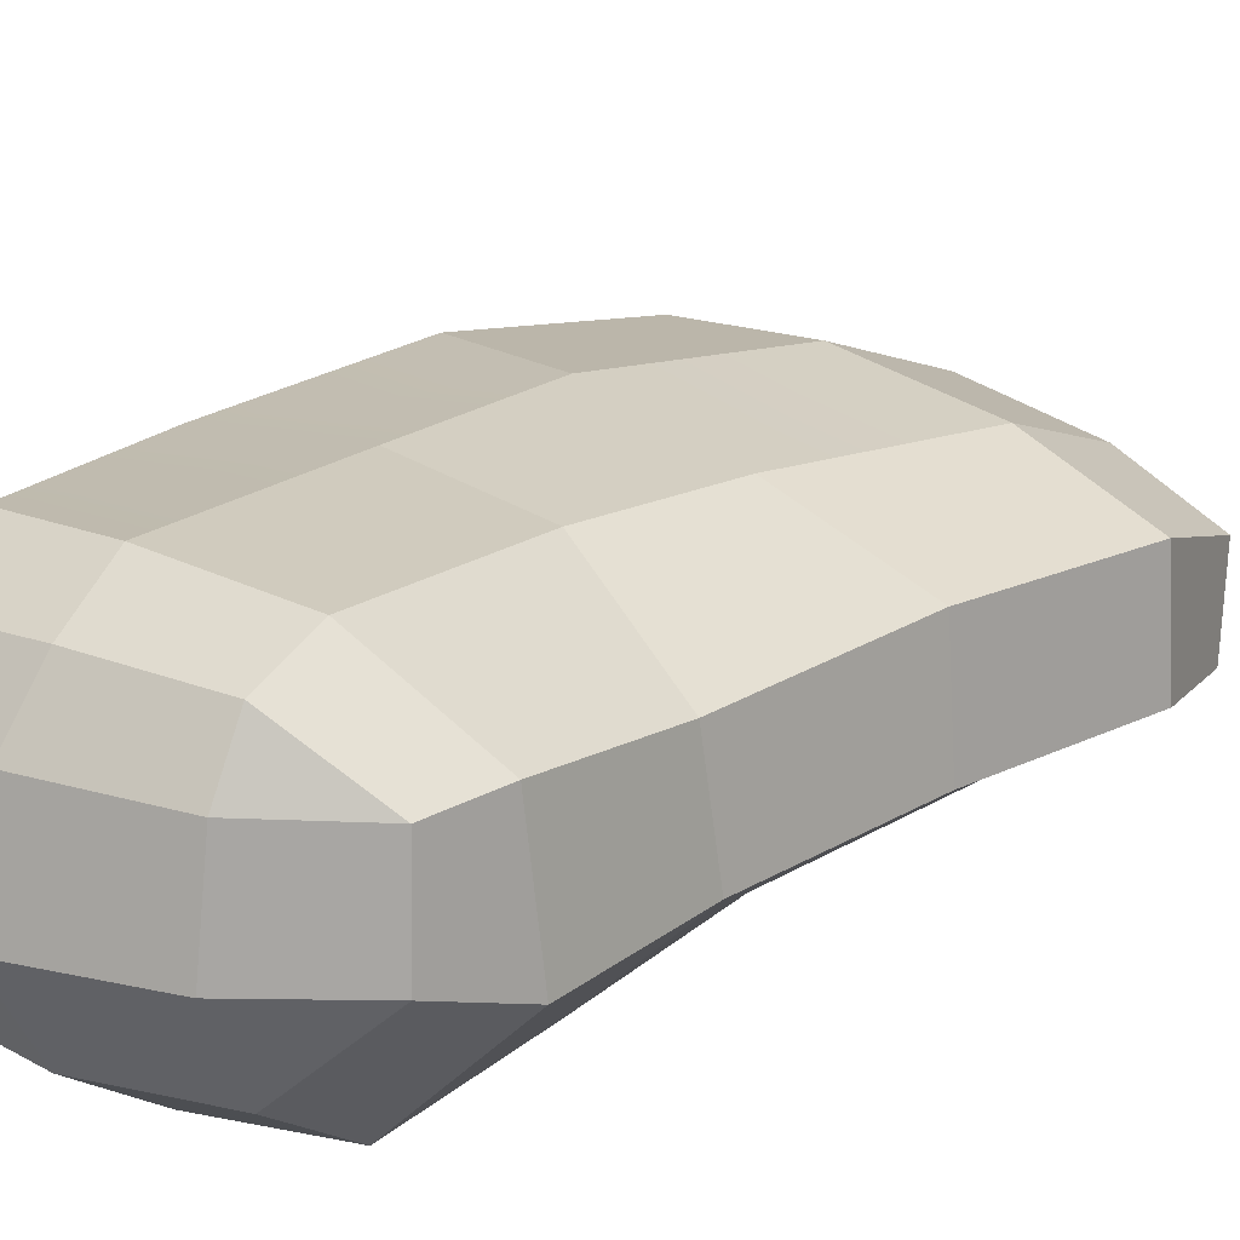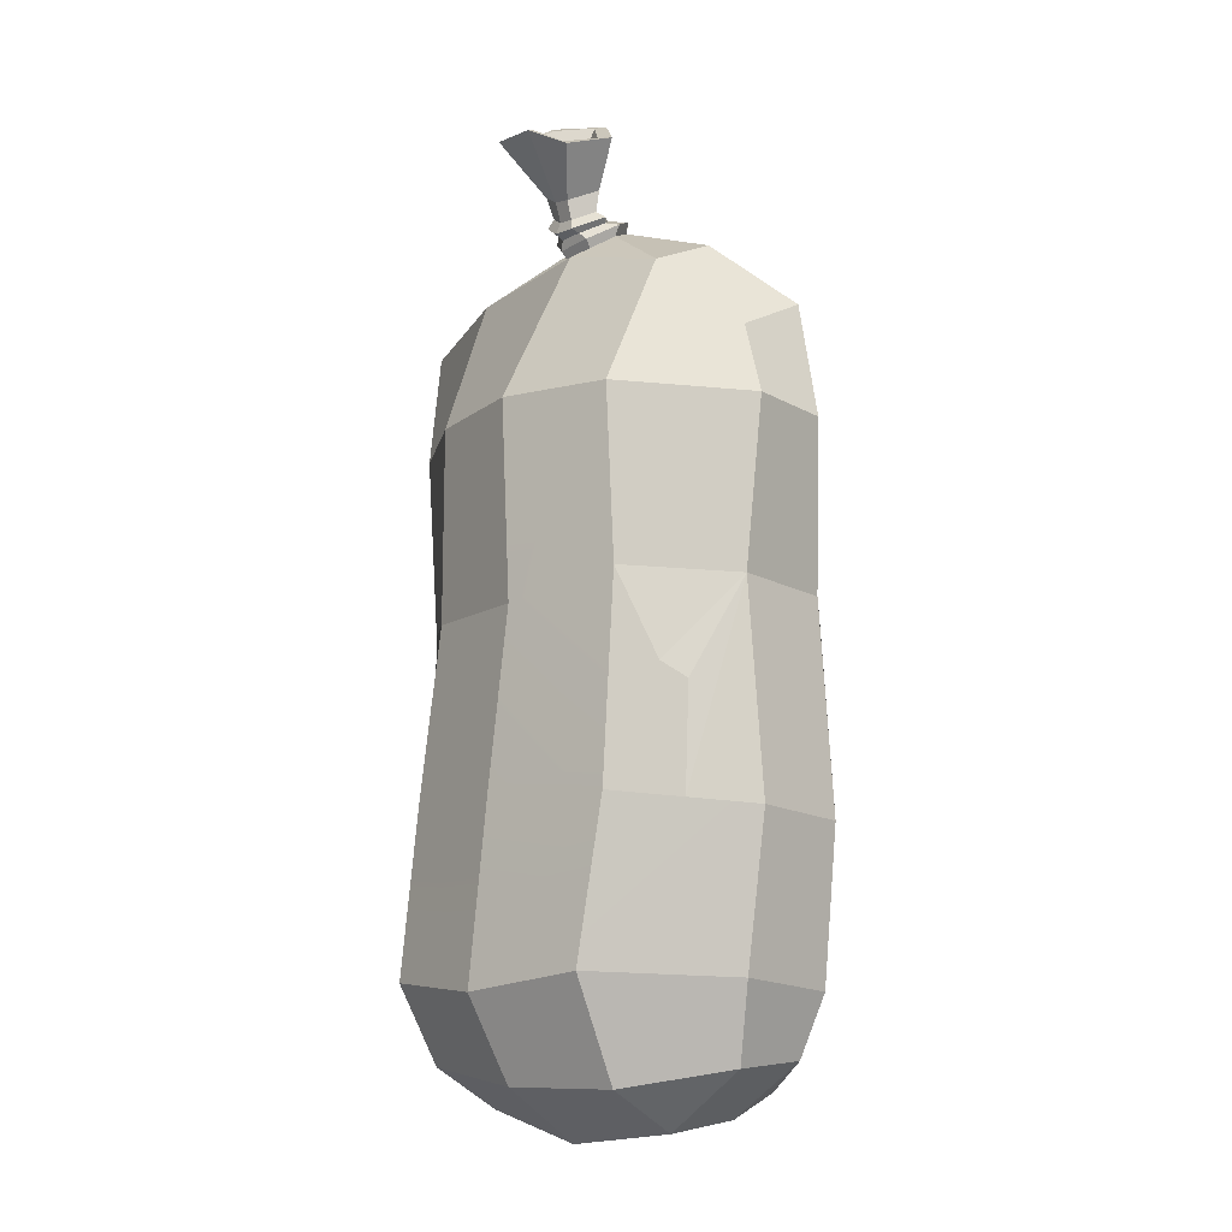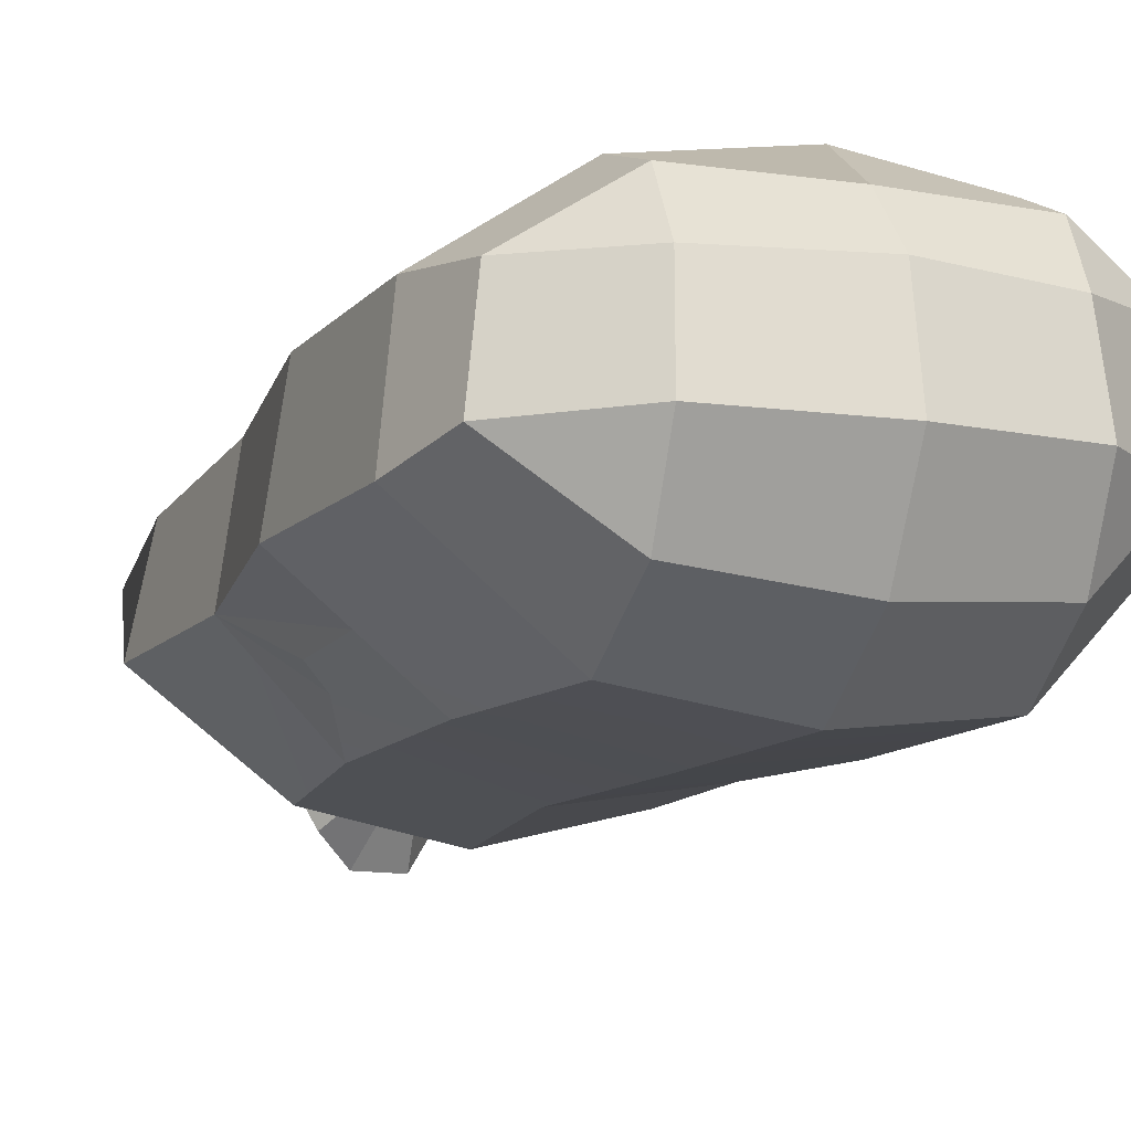
<metadata>
{"format":"obj","ext":"obj","renderer":"f3d","projection":"perspective","resolution":1024,"background":"white","views":[{"elev":20.6,"azim":-138.2,"up":"+Y"},{"elev":-14.9,"azim":47.6,"up":"+Z"},{"elev":-10.9,"azim":163.7,"up":"+Y"}]}
</metadata>
<code>
v 0.02316 -0.1459 1.605
v 0.04746 -0.1887 1.588
v 0.08086 -0.08878 1.508
v 0.1393 -0.1553 1.566
v 0.1631 -0.102 1.581
v 0.08086 -0.08878 1.508
v 0.1631 -0.102 1.581
v 0.116 -0.06684 1.628
v 0.08086 -0.08878 1.508
v 0.03683 -0.2046 1.586
v 0.00191 -0.1519 1.61
v 0.0384 -0.1031 1.518
v -0.1942 0.004806 0.05899
v -0.1902 -0.1179 0.1191
v -0.3104 -0.0006894 0.1725
v 0.3603 -0.002725 0.09496
v 0.2119 -0.1121 0.06805
v 0.209 0.004658 0.009191
v 0.4433 0.06263 1.252
v 0.291 0.1127 1.322
v 0.3049 0.006757 1.379
v 0.2019 0.1418 0.03345
v 0.207 0.2231 0.07696
v 0.3409 0.1415 0.1139
v -0.3117 0.1448 0.1744
v -0.1845 0.2241 0.1283
v -0.1866 0.1426 0.08491
v -0.1055 0.1082 1.364
v -0.2606 0.05263 1.348
v -0.09084 0.007058 1.416
v 0.4515 -0.03797 0.4595
v 0.3625 -0.1089 0.473
v 0.268 -0.1841 0.4874
v 0.06264 -0.02481 1.439
v 0.1295 -0.007433 1.453
v -0.09084 0.007058 1.416
v 0.1295 -0.007433 1.453
v 0.1183 -0.0774 1.411
v 0.1187 -0.1206 1.382
v 0.1187 -0.1206 1.382
v 0.1448 -0.04649 1.432
v 0.1295 -0.007433 1.453
v 0.1187 -0.1206 1.382
v 0.2988 -0.1021 1.327
v 0.1448 -0.04649 1.432
v 0.3379 -0.1359 0.6748
v 0.4248 -0.04091 0.8069
v 0.2884 -0.1806 0.8214
v 0.3625 -0.1089 0.473
v 0.4515 -0.03797 0.4595
v 0.4248 -0.04091 0.8069
v 0.4248 -0.04091 0.8069
v 0.3701 -0.1087 0.6467
v 0.3625 -0.1089 0.473
v 0.4248 -0.04091 0.8069
v 0.3379 -0.1359 0.6748
v 0.3701 -0.1087 0.6467
v 0.06485 -0.07862 1.406
v 0.03751 -0.05822 1.428
v -0.1156 -0.1018 1.372
v 0.03683 -0.2046 1.586
v 0.1085 -0.2034 1.581
v 0.1024 -0.1873 1.589
v 0.04746 -0.1887 1.588
v 0.04727 -0.09398 1.48
v 0.0384 -0.1031 1.518
v 0.06652 -0.07434 1.524
v 0.06957 -0.07021 1.485
v 0.1024 -0.1873 1.589
v 0.1085 -0.2034 1.581
v 0.1539 -0.1603 1.556
v 0.1393 -0.1553 1.566
v 0.1218 -0.04559 1.635
v 0.1871 -0.09234 1.577
v 0.1368 -0.07488 1.507
v 0.1003 -0.05784 1.526
v 0.05912 -0.08781 1.421
v 0.02471 -0.0668 1.448
v 0.03751 -0.05822 1.428
v 0.06485 -0.07862 1.406
v 0.12 -0.08781 1.424
v 0.1183 -0.0774 1.411
v 0.1448 -0.04649 1.432
v 0.1555 -0.04762 1.449
v 0.0704 -0.09986 1.464
v 0.1 -0.1026 1.459
v 0.101 -0.1122 1.49
v 0.06733 -0.108 1.499
v 0.1539 -0.1603 1.556
v 0.1085 -0.2034 1.581
v 0.06733 -0.108 1.499
v 0.101 -0.1122 1.49
v 0.1009 -0.05679 1.488
v 0.06957 -0.07021 1.485
v 0.06652 -0.07434 1.524
v 0.1003 -0.05784 1.526
v 0.03481 -0.08539 1.649
v 0.1218 -0.04559 1.635
v 0.1003 -0.05784 1.526
v 0.06652 -0.07434 1.524
v 0.02316 -0.1459 1.605
v 0.04624 -0.09501 1.639
v 0.03481 -0.08539 1.649
v 0.00191 -0.1519 1.61
v 0.1009 -0.05679 1.488
v 0.1003 -0.05784 1.526
v 0.1368 -0.07488 1.507
v 0.1278 -0.0733 1.473
v 0.04624 -0.09501 1.639
v 0.116 -0.06684 1.628
v 0.1218 -0.04559 1.635
v 0.03481 -0.08539 1.649
v 0.116 -0.06684 1.628
v 0.1631 -0.102 1.581
v 0.1871 -0.09234 1.577
v 0.1218 -0.04559 1.635
v 0.04746 -0.1887 1.588
v 0.1024 -0.1873 1.589
v 0.08086 -0.08878 1.508
v 0.1393 -0.1553 1.566
v 0.08086 -0.08878 1.508
v 0.116 -0.06684 1.628
v 0.04624 -0.09501 1.639
v 0.02316 -0.1459 1.605
v 0.00191 -0.1519 1.61
v 0.03683 -0.2046 1.586
v 0.04746 -0.1887 1.588
v 0.02316 -0.1459 1.605
v 0.1539 -0.1603 1.556
v 0.101 -0.1122 1.49
v 0.1368 -0.07488 1.507
v 0.1871 -0.09234 1.577
v 0.1085 -0.2034 1.581
v 0.03683 -0.2046 1.586
v 0.0384 -0.1031 1.518
v 0.06733 -0.108 1.499
v 0.00191 -0.1519 1.61
v 0.03481 -0.08539 1.649
v 0.06652 -0.07434 1.524
v 0.0384 -0.1031 1.518
v 0.1631 -0.102 1.581
v 0.1393 -0.1553 1.566
v 0.1539 -0.1603 1.556
v 0.1871 -0.09234 1.577
v 0.4034 -0.02871 0.2185
v 0.2124 -0.1845 0.2324
v 0.2119 -0.1121 0.06805
v 0.3603 -0.002725 0.09496
v 0.08028 -0.2261 1.128
v 0.2779 -0.1871 1.112
v 0.2988 -0.1021 1.327
v 0.1187 -0.1206 1.382
v -0.2606 0.05263 1.348
v -0.3124 0.1092 1.166
v -0.327 -0.05289 1.16
v -0.2683 -0.0768 1.326
v 0.3881 0.1481 0.2116
v 0.4252 0.139 0.4592
v 0.4515 -0.03797 0.4595
v 0.4034 -0.02871 0.2185
v 0.08028 -0.2261 1.128
v -0.1302 -0.1731 1.142
v -0.1123 -0.1865 0.8044
v 0.09534 -0.221 0.7934
v -0.3459 -0.03392 0.2861
v -0.3264 -0.0296 0.5177
v -0.2996 0.1231 0.5166
v -0.3261 0.1516 0.2782
v 0.2988 -0.1021 1.327
v 0.4069 -0.01896 1.21
v 0.4433 0.06263 1.252
v 0.3049 0.006757 1.379
v 0.05414 0.279 0.5103
v -0.1437 0.2482 0.5247
v -0.1122 0.2165 0.8086
v 0.09634 0.2679 0.7981
v 0.08525 0.2235 1.148
v -0.133 0.1836 1.16
v 0.268 0.2597 0.4829
v 0.4252 0.139 0.4592
v 0.3881 0.1481 0.2116
v 0.2089 0.2678 0.208
v 0.268 -0.1841 0.4874
v 0.3625 -0.1089 0.473
v 0.3701 -0.1087 0.6467
v 0.2702 -0.1837 0.5231
v 0.3379 -0.1359 0.6748
v 0.2884 -0.1806 0.8214
v 0.2779 -0.1871 1.112
v 0.4248 -0.04091 0.8069
v 0.4691 -0.04937 1.075
v -0.1437 0.2482 0.5247
v 0.05414 0.279 0.5103
v 0.01223 0.2877 0.1877
v -0.1819 0.2651 0.2202
v -0.1942 0.004806 0.05899
v -0.3104 -0.0006894 0.1725
v -0.3117 0.1448 0.1744
v -0.1866 0.1426 0.08491
v 0.01262 -0.2216 0.2138
v -0.1879 -0.196 0.2438
v -0.1902 -0.1179 0.1191
v 0.004195 -0.1339 0.07989
v 0.004195 -0.1339 0.07989
v -0.1902 -0.1179 0.1191
v -0.1942 0.004806 0.05899
v 4.768e-08 2.384e-08 -2.607e-10
v 0.3881 0.1481 0.2116
v 0.4034 -0.02871 0.2185
v 0.3603 -0.002725 0.09496
v 0.3409 0.1415 0.1139
v 0.2892 0.2622 0.8266
v 0.3994 0.1388 0.8084
v 0.4252 0.139 0.4592
v 0.268 0.2597 0.4829
v -0.1055 0.1082 1.364
v -0.133 0.1836 1.16
v -0.3124 0.1092 1.166
v -0.2606 0.05263 1.348
v -0.2962 0.1252 0.8519
v -0.1122 0.2165 0.8086
v -0.1437 0.2482 0.5247
v -0.2996 0.1231 0.5166
v -0.3264 -0.0296 0.5177
v -0.1426 -0.1995 0.5255
v -0.1123 -0.1865 0.8044
v -0.3107 -0.04203 0.8489
v -0.1302 -0.1731 1.142
v -0.327 -0.05289 1.16
v -0.3107 -0.04203 0.8489
v -0.1123 -0.1865 0.8044
v -0.3261 0.1516 0.2782
v -0.2996 0.1231 0.5166
v -0.1437 0.2482 0.5247
v -0.1819 0.2651 0.2202
v 0.09534 -0.221 0.7934
v -0.1123 -0.1865 0.8044
v -0.1426 -0.1995 0.5255
v 0.05516 -0.2229 0.5145
v 0.01262 -0.2216 0.2138
v -0.1879 -0.196 0.2438
v 0.2019 0.1418 0.03345
v 0.3409 0.1415 0.1139
v 0.3603 -0.002725 0.09496
v 0.209 0.004658 0.009191
v 0.2892 0.2622 0.8266
v 0.09634 0.2679 0.7981
v 0.08525 0.2235 1.148
v 0.2747 0.2162 1.133
v 0.05414 0.279 0.5103
v 0.2089 0.2678 0.208
v 0.01223 0.2877 0.1877
v 0.268 0.2597 0.4829
v 0.09634 0.2679 0.7981
v 0.2892 0.2622 0.8266
v -0.3124 0.1092 1.166
v -0.2962 0.1252 0.8519
v -0.3107 -0.04203 0.8489
v -0.327 -0.05289 1.16
v 0.0003182 0.1471 0.03147
v 0.2019 0.1418 0.03345
v 0.209 0.004658 0.009191
v 4.768e-08 2.384e-08 -2.607e-10
v -0.3264 -0.0296 0.5177
v -0.3459 -0.03392 0.2861
v -0.1879 -0.196 0.2438
v -0.1426 -0.1995 0.5255
v -0.3117 0.1448 0.1744
v -0.3261 0.1516 0.2782
v -0.1819 0.2651 0.2202
v -0.1845 0.2241 0.1283
v 0.01223 0.2877 0.1877
v 0.2089 0.2678 0.208
v 0.207 0.2231 0.07696
v 0.005001 0.2274 0.1031
v 0.01262 -0.2216 0.2138
v 0.2124 -0.1845 0.2324
v 0.268 -0.1841 0.4874
v 0.05516 -0.2229 0.5145
v 0.2702 -0.1837 0.5231
v 0.09534 -0.221 0.7934
v 0.2884 -0.1806 0.8214
v 0.2779 -0.1871 1.112
v 0.08028 -0.2261 1.128
v 0.2124 -0.1845 0.2324
v 0.4034 -0.02871 0.2185
v 0.4515 -0.03797 0.4595
v 0.268 -0.1841 0.4874
v 0.2988 -0.1021 1.327
v 0.2779 -0.1871 1.112
v 0.4691 -0.04937 1.075
v 0.4069 -0.01896 1.21
v 0.1187 -0.1206 1.382
v -0.1156 -0.1018 1.372
v -0.1302 -0.1731 1.142
v 0.08028 -0.2261 1.128
v 0.2119 -0.1121 0.06805
v 0.004195 -0.1339 0.07989
v 4.768e-08 2.384e-08 -2.607e-10
v 0.209 0.004658 0.009191
v -0.1879 -0.196 0.2438
v -0.3459 -0.03392 0.2861
v -0.3104 -0.0006894 0.1725
v -0.1902 -0.1179 0.1191
v -0.1819 0.2651 0.2202
v 0.01223 0.2877 0.1877
v 0.005001 0.2274 0.1031
v -0.1845 0.2241 0.1283
v 0.4354 0.1109 1.083
v 0.4691 -0.04937 1.075
v 0.4248 -0.04091 0.8069
v 0.3994 0.1388 0.8084
v -0.1845 0.2241 0.1283
v 0.005001 0.2274 0.1031
v 0.0003182 0.1471 0.03147
v -0.1866 0.1426 0.08491
v 0.4433 0.06263 1.252
v 0.4069 -0.01896 1.21
v 0.4691 -0.04937 1.075
v 0.4354 0.1109 1.083
v 0.2089 0.2678 0.208
v 0.3881 0.1481 0.2116
v 0.3409 0.1415 0.1139
v 0.207 0.2231 0.07696
v 0.005001 0.2274 0.1031
v 0.207 0.2231 0.07696
v 0.2019 0.1418 0.03345
v 0.0003182 0.1471 0.03147
v 0.3994 0.1388 0.8084
v 0.4248 -0.04091 0.8069
v 0.4515 -0.03797 0.4595
v 0.4252 0.139 0.4592
v 0.2747 0.2162 1.133
v 0.08525 0.2235 1.148
v 0.105 0.1352 1.382
v 0.291 0.1127 1.322
v -0.09084 0.007058 1.416
v -0.2606 0.05263 1.348
v -0.2683 -0.0768 1.326
v -0.1156 -0.1018 1.372
v 0.08525 0.2235 1.148
v -0.133 0.1836 1.16
v -0.1055 0.1082 1.364
v 0.105 0.1352 1.382
v -0.1302 -0.1731 1.142
v -0.1156 -0.1018 1.372
v -0.2683 -0.0768 1.326
v -0.327 -0.05289 1.16
v -0.1866 0.1426 0.08491
v 0.0003182 0.1471 0.03147
v 4.768e-08 2.384e-08 -2.607e-10
v -0.1942 0.004806 0.05899
v 0.2124 -0.1845 0.2324
v 0.01262 -0.2216 0.2138
v 0.004195 -0.1339 0.07989
v 0.2119 -0.1121 0.06805
v 0.2747 0.2162 1.133
v 0.4354 0.1109 1.083
v 0.3994 0.1388 0.8084
v 0.2892 0.2622 0.8266
v -0.133 0.1836 1.16
v -0.1122 0.2165 0.8086
v -0.2962 0.1252 0.8519
v -0.3124 0.1092 1.166
v -0.3459 -0.03392 0.2861
v -0.3261 0.1516 0.2782
v -0.3117 0.1448 0.1744
v -0.3104 -0.0006894 0.1725
v -0.3107 -0.04203 0.8489
v -0.2962 0.1252 0.8519
v -0.2996 0.1231 0.5166
v -0.3264 -0.0296 0.5177
v 0.2747 0.2162 1.133
v 0.291 0.1127 1.322
v 0.4433 0.06263 1.252
v 0.4354 0.1109 1.083
v -0.09084 0.007058 1.416
v -0.1156 -0.1018 1.372
v 0.03751 -0.05822 1.428
v 0.06264 -0.02481 1.439
v 0.291 0.1127 1.322
v 0.105 0.1352 1.382
v 0.1295 -0.007433 1.453
v 0.3049 0.006757 1.379
v 0.105 0.1352 1.382
v -0.1055 0.1082 1.364
v -0.09084 0.007058 1.416
v 0.1295 -0.007433 1.453
v 0.1295 -0.007433 1.453
v 0.1448 -0.04649 1.432
v 0.2988 -0.1021 1.327
v 0.3049 0.006757 1.379
v 0.1187 -0.1206 1.382
v 0.1183 -0.0774 1.411
v 0.06485 -0.07862 1.406
v -0.1156 -0.1018 1.372
v 0.1306 -0.005263 1.474
v 0.1138 -0.0344 1.472
v 0.1373 -0.06134 1.453
v 0.1555 -0.04762 1.449
v 0.1306 -0.005263 1.474
v 0.05676 -0.0266 1.46
v 0.06563 -0.05027 1.464
v 0.1138 -0.0344 1.472
v 0.05912 -0.08781 1.421
v 0.12 -0.08781 1.424
v 0.1085 -0.09302 1.436
v 0.06709 -0.0918 1.437
v 0.1072 -0.107 1.44
v 0.1085 -0.09302 1.436
v 0.1373 -0.06134 1.453
v 0.1442 -0.06746 1.46
v 0.06358 -0.104 1.445
v 0.03186 -0.09379 1.468
v 0.04084 -0.07948 1.456
v 0.06709 -0.0918 1.437
v 0.02471 -0.0668 1.448
v 0.04084 -0.07948 1.456
v 0.06563 -0.05027 1.464
v 0.05676 -0.0266 1.46
v 0.03751 -0.05822 1.428
v 0.02471 -0.0668 1.448
v 0.05676 -0.0266 1.46
v 0.06264 -0.02481 1.439
v 0.06485 -0.07862 1.406
v 0.1183 -0.0774 1.411
v 0.12 -0.08781 1.424
v 0.05912 -0.08781 1.421
v 0.1295 -0.007433 1.453
v 0.06264 -0.02481 1.439
v 0.05676 -0.0266 1.46
v 0.1306 -0.005263 1.474
v 0.1295 -0.007433 1.453
v 0.1306 -0.005263 1.474
v 0.1555 -0.04762 1.449
v 0.1448 -0.04649 1.432
v 0.1085 -0.09302 1.436
v 0.12 -0.08781 1.424
v 0.1555 -0.04762 1.449
v 0.1373 -0.06134 1.453
v 0.06709 -0.0918 1.437
v 0.04084 -0.07948 1.456
v 0.02471 -0.0668 1.448
v 0.05912 -0.08781 1.421
v 0.0704 -0.09986 1.464
v 0.04727 -0.09398 1.48
v 0.03186 -0.09379 1.468
v 0.06358 -0.104 1.445
v 0.1 -0.1026 1.459
v 0.1072 -0.107 1.44
v 0.1442 -0.06746 1.46
v 0.1278 -0.0733 1.473
v 0.1138 -0.0344 1.472
v 0.11 -0.04169 1.482
v 0.1442 -0.06746 1.46
v 0.1373 -0.06134 1.453
v 0.1138 -0.0344 1.472
v 0.06563 -0.05027 1.464
v 0.06225 -0.06034 1.476
v 0.11 -0.04169 1.482
v 0.06709 -0.0918 1.437
v 0.1085 -0.09302 1.436
v 0.1072 -0.107 1.44
v 0.06358 -0.104 1.445
v 0.04084 -0.07948 1.456
v 0.03186 -0.09379 1.468
v 0.06225 -0.06034 1.476
v 0.06563 -0.05027 1.464
v 0.101 -0.1122 1.49
v 0.1 -0.1026 1.459
v 0.1278 -0.0733 1.473
v 0.1368 -0.07488 1.507
v 0.06733 -0.108 1.499
v 0.0384 -0.1031 1.518
v 0.04727 -0.09398 1.48
v 0.0704 -0.09986 1.464
v 0.11 -0.04169 1.482
v 0.1009 -0.05679 1.488
v 0.1278 -0.0733 1.473
v 0.1442 -0.06746 1.46
v 0.11 -0.04169 1.482
v 0.06225 -0.06034 1.476
v 0.06957 -0.07021 1.485
v 0.1009 -0.05679 1.488
v 0.06358 -0.104 1.445
v 0.1072 -0.107 1.44
v 0.1 -0.1026 1.459
v 0.0704 -0.09986 1.464
v 0.03186 -0.09379 1.468
v 0.04727 -0.09398 1.48
v 0.06957 -0.07021 1.485
v 0.06225 -0.06034 1.476
f 1 2 3
f 4 5 6
f 7 8 9
f 10 11 12
f 13 14 15
f 16 17 18
f 19 20 21
f 22 23 24
f 25 26 27
f 28 29 30
f 31 32 33
f 34 35 36
f 37 38 39
f 40 41 42
f 43 44 45
f 46 47 48
f 49 50 51
f 52 53 54
f 55 56 57
f 58 59 60
f 61 62 63
f 61 63 64
f 65 66 67
f 65 67 68
f 69 70 71
f 69 71 72
f 73 74 75
f 73 75 76
f 77 78 79
f 77 79 80
f 81 82 83
f 81 83 84
f 85 86 87
f 85 87 88
f 89 90 91
f 89 91 92
f 93 94 95
f 93 95 96
f 97 98 99
f 97 99 100
f 101 102 103
f 101 103 104
f 105 106 107
f 105 107 108
f 109 110 111
f 109 111 112
f 113 114 115
f 113 115 116
f 117 118 119
f 119 118 120
f 121 122 123
f 121 123 124
f 125 126 127
f 125 127 128
f 129 130 131
f 129 131 132
f 133 134 135
f 133 135 136
f 137 138 139
f 137 139 140
f 141 142 143
f 141 143 144
f 145 146 147
f 145 147 148
f 149 150 151
f 149 151 152
f 153 154 155
f 153 155 156
f 157 158 159
f 157 159 160
f 161 162 163
f 161 163 164
f 165 166 167
f 165 167 168
f 169 170 171
f 169 171 172
f 173 174 175
f 173 175 176
f 177 176 175
f 177 175 178
f 179 180 181
f 179 181 182
f 183 184 185
f 185 186 183
f 185 187 186
f 188 186 187
f 189 188 190
f 189 190 191
f 192 193 194
f 192 194 195
f 196 197 198
f 196 198 199
f 200 201 202
f 200 202 203
f 204 205 206
f 204 206 207
f 208 209 210
f 208 210 211
f 212 213 214
f 212 214 215
f 216 217 218
f 216 218 219
f 220 221 222
f 220 222 223
f 224 225 226
f 224 226 227
f 228 229 230
f 228 230 231
f 232 233 234
f 232 234 235
f 236 237 238
f 236 238 239
f 240 239 238
f 240 238 241
f 242 243 244
f 242 244 245
f 246 247 248
f 246 248 249
f 250 251 252
f 250 253 251
f 253 250 254
f 253 254 255
f 256 257 258
f 256 258 259
f 260 261 262
f 260 262 263
f 264 265 266
f 264 266 267
f 268 269 270
f 268 270 271
f 272 273 274
f 272 274 275
f 276 277 278
f 276 278 279
f 279 278 280
f 280 281 279
f 280 282 281
f 281 282 283
f 281 283 284
f 285 286 287
f 287 288 285
f 289 290 291
f 289 291 292
f 293 294 295
f 293 295 296
f 297 298 299
f 297 299 300
f 301 302 303
f 301 303 304
f 305 306 307
f 305 307 308
f 309 310 311
f 309 311 312
f 313 314 315
f 313 315 316
f 317 318 319
f 317 319 320
f 321 322 323
f 321 323 324
f 325 326 327
f 325 327 328
f 329 330 331
f 329 331 332
f 333 334 335
f 333 335 336
f 337 338 339
f 337 339 340
f 341 342 343
f 341 343 344
f 345 346 347
f 345 347 348
f 349 350 351
f 349 351 352
f 353 354 355
f 353 355 356
f 357 358 359
f 357 359 360
f 361 362 363
f 361 363 364
f 365 366 367
f 365 367 368
f 369 370 371
f 369 371 372
f 373 374 375
f 373 375 376
f 377 378 379
f 377 379 380
f 381 382 383
f 381 383 384
f 385 386 387
f 385 387 388
f 389 390 391
f 389 391 392
f 393 394 395
f 393 395 396
f 397 398 399
f 397 399 400
f 401 402 403
f 401 403 404
f 405 406 407
f 405 407 408
f 409 410 411
f 409 411 412
f 413 414 415
f 413 415 416
f 417 418 419
f 417 419 420
f 421 422 423
f 421 423 424
f 425 426 427
f 425 427 428
f 429 430 431
f 429 431 432
f 433 434 435
f 433 435 436
f 437 438 439
f 437 439 440
f 441 442 443
f 441 443 444
f 445 446 447
f 445 447 448
f 449 450 451
f 449 451 452
f 453 454 455
f 453 455 456
f 457 458 459
f 457 459 460
f 461 462 463
f 461 463 464
f 465 466 467
f 465 467 468
f 469 470 471
f 469 471 472
f 473 474 475
f 473 475 476
f 477 478 479
f 477 479 480
f 481 482 483
f 481 483 484
f 485 486 487
f 485 487 488
f 489 490 491
f 489 491 492

</code>
